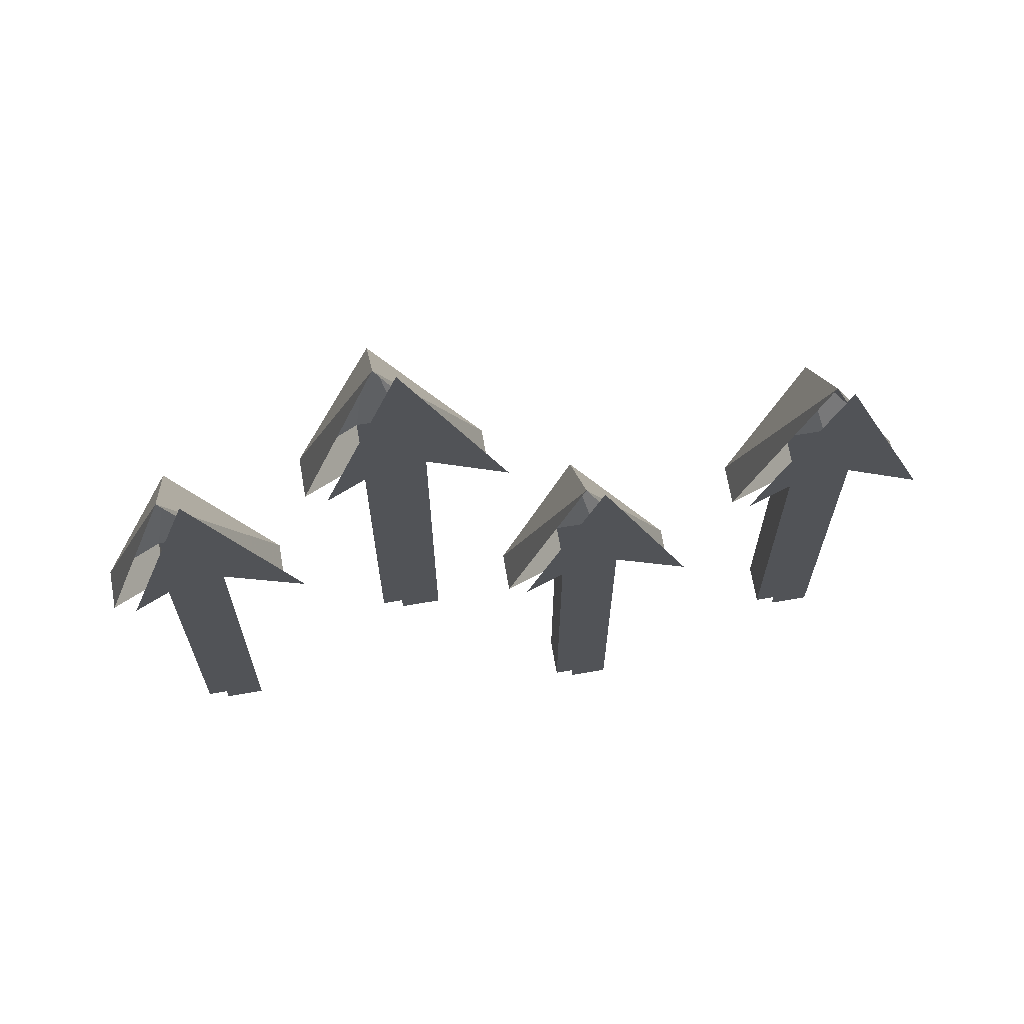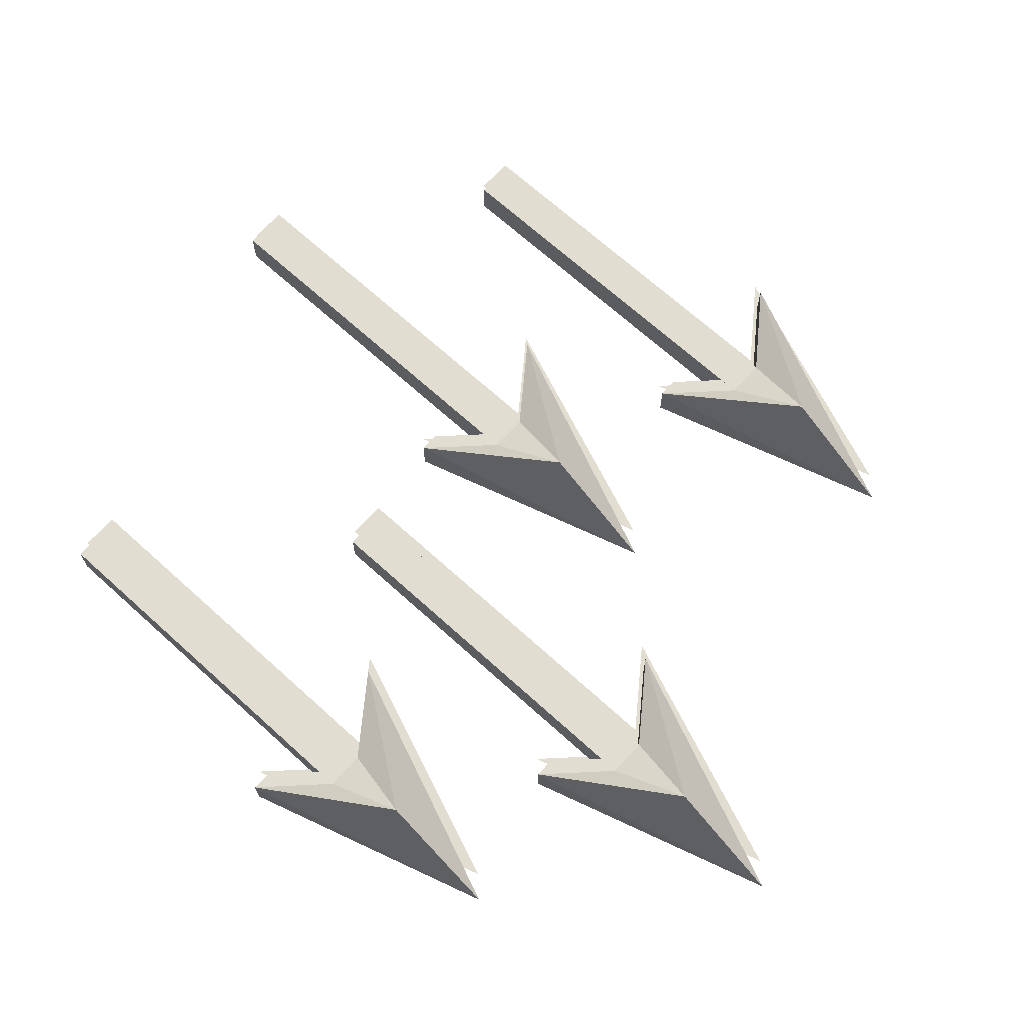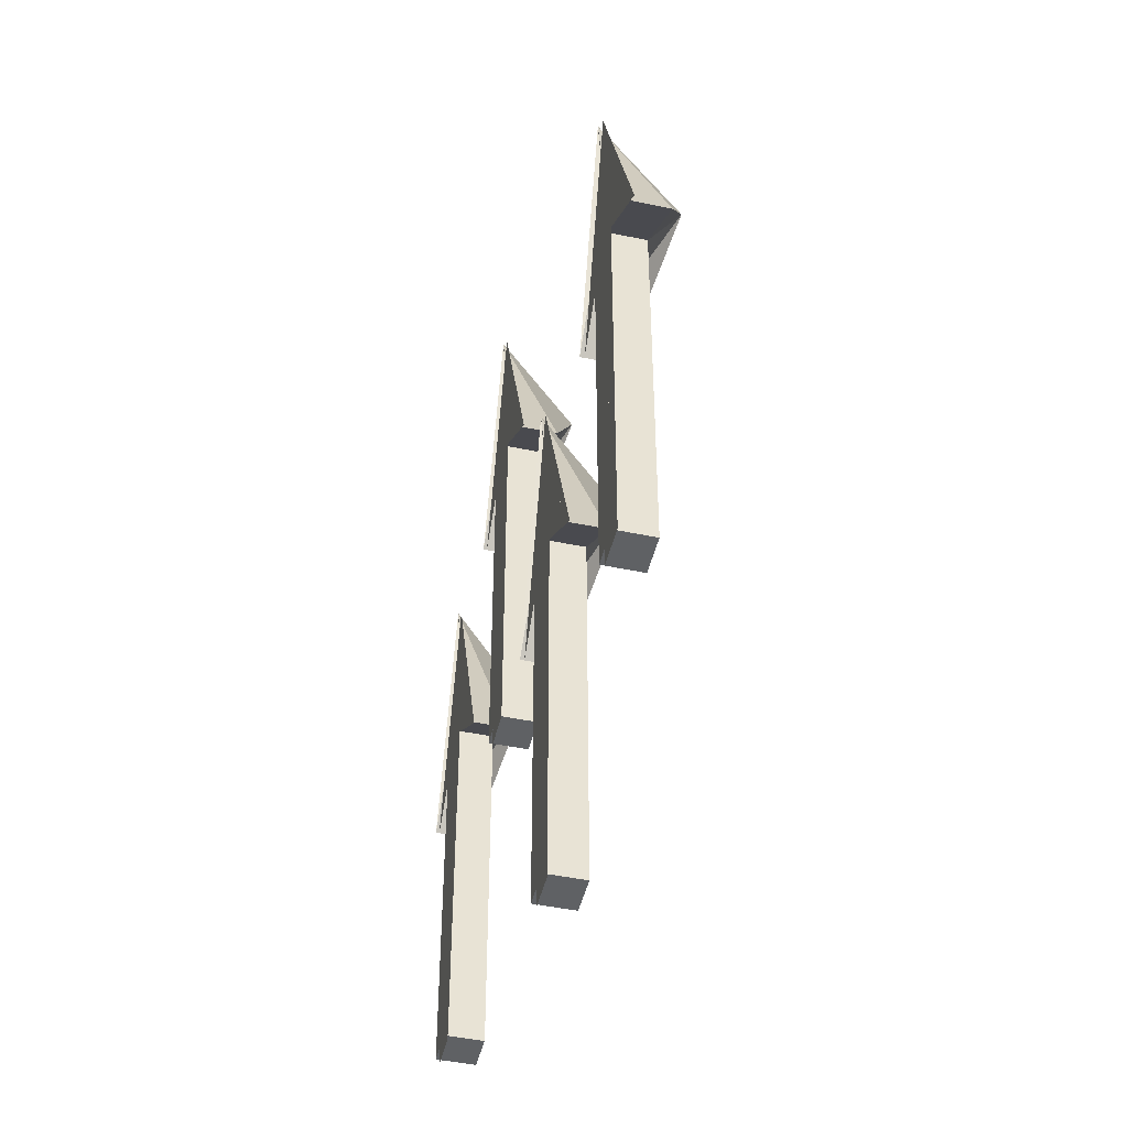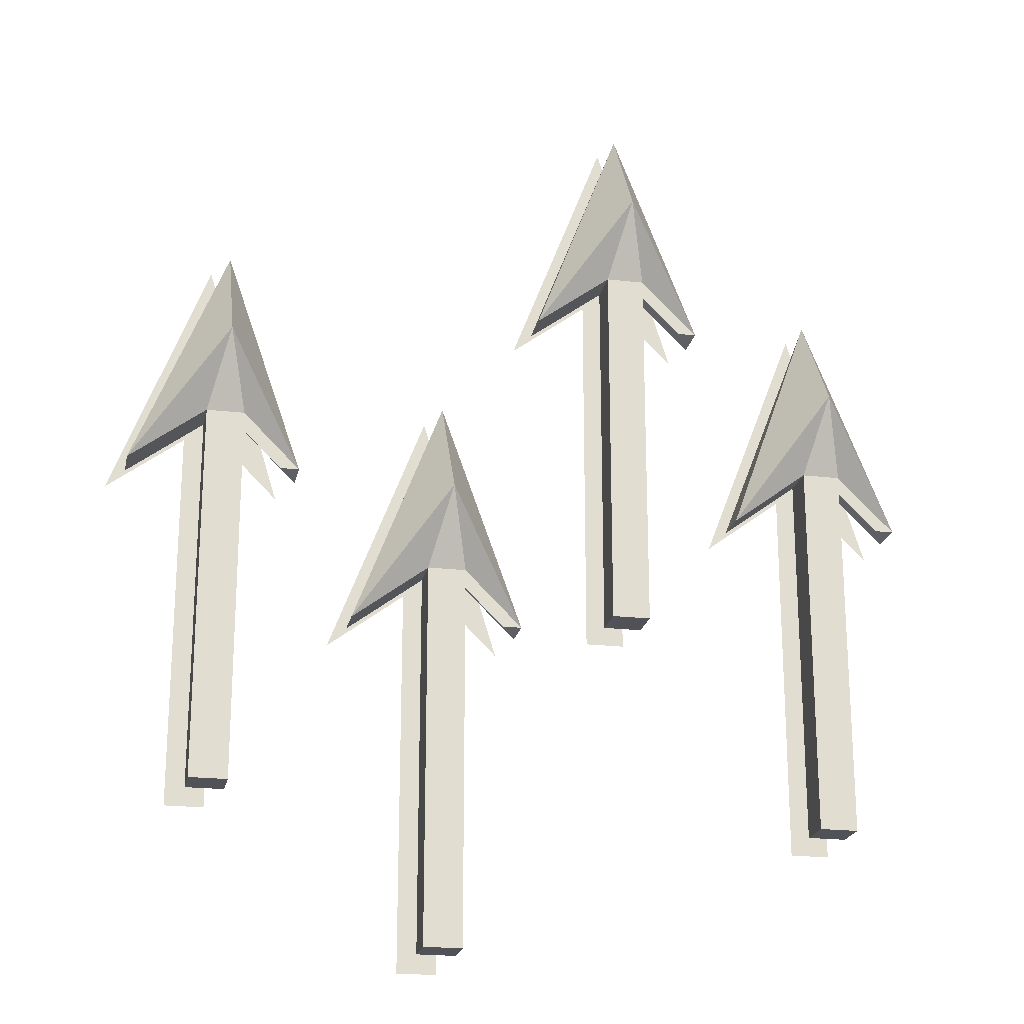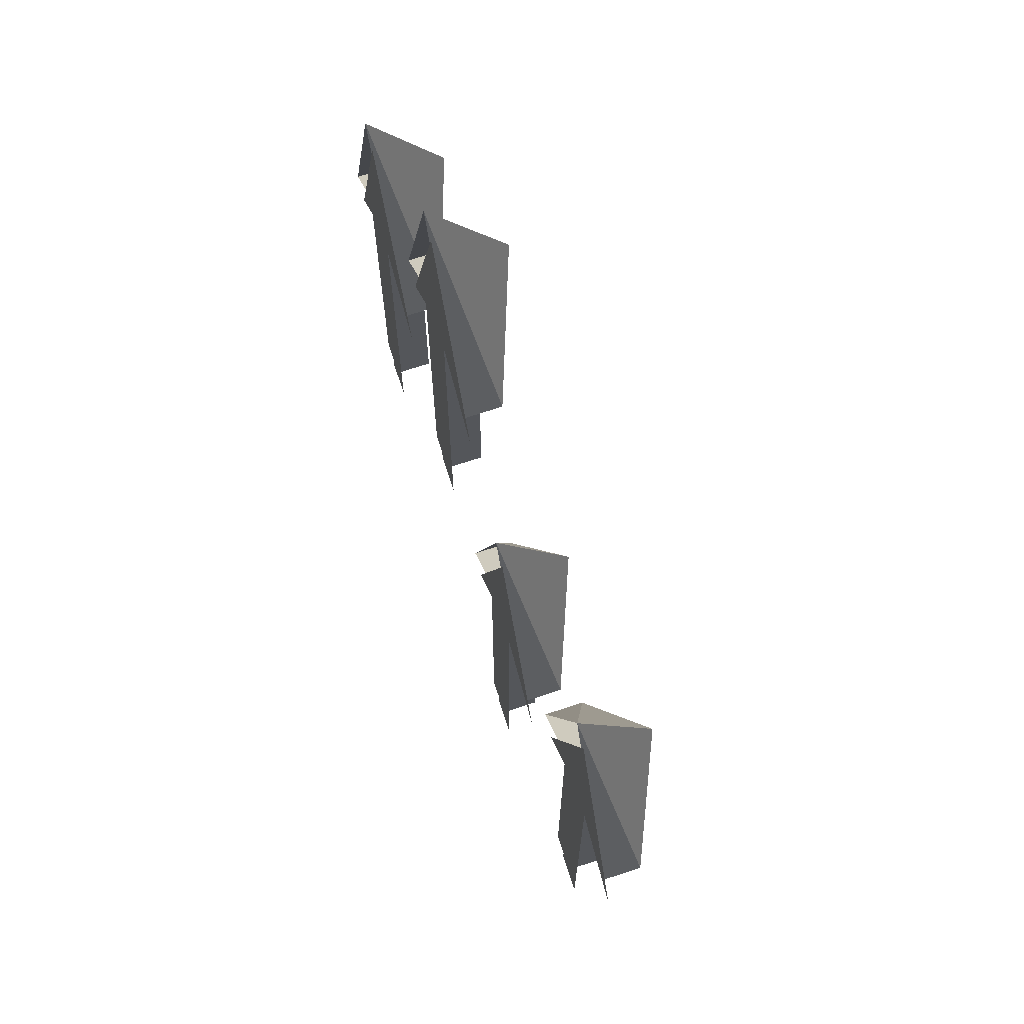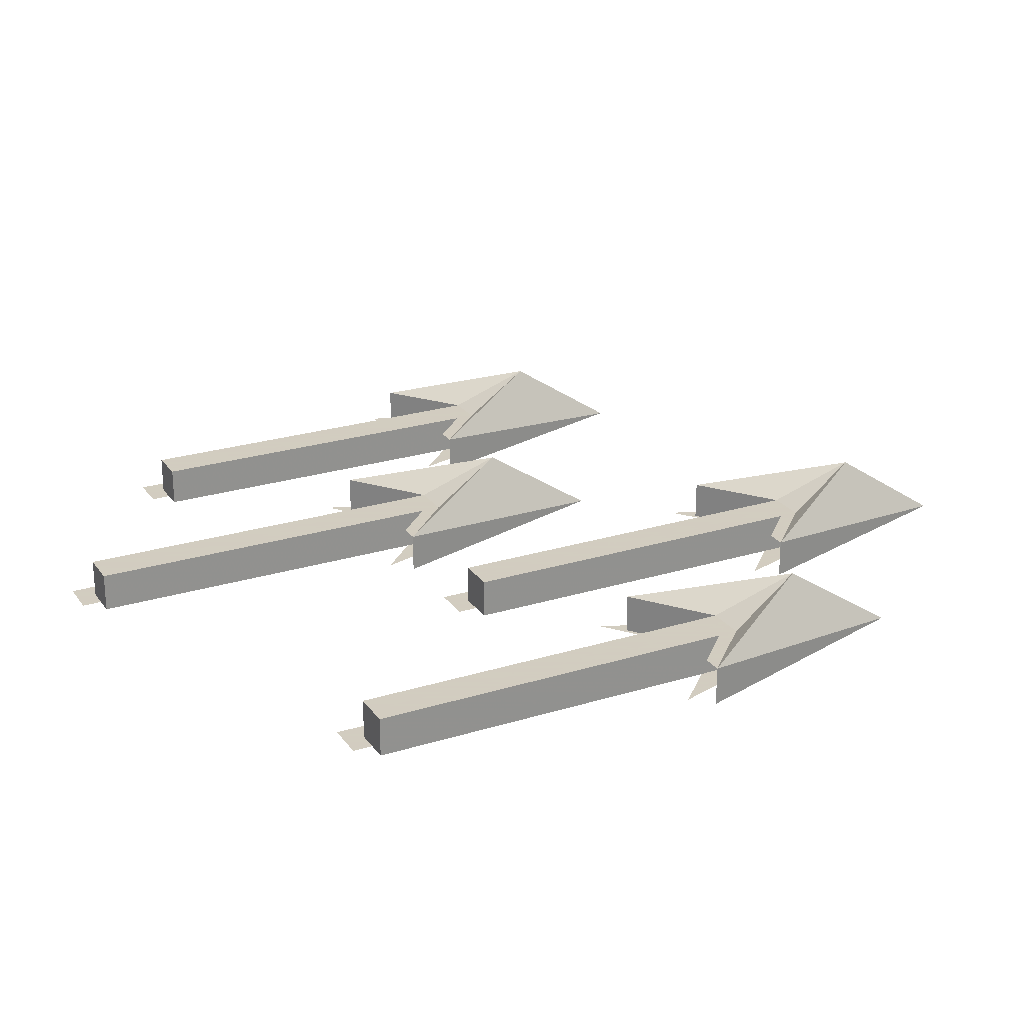
<metadata>
{"format":"obj","ext":"obj","renderer":"f3d","projection":"perspective","resolution":1024,"background":"white","views":[{"elev":68.5,"azim":-9.7,"up":"+Z"},{"elev":68.5,"azim":-47.7,"up":"+Y"},{"elev":-46.7,"azim":76.6,"up":"+Z"},{"elev":-21.5,"azim":168.3,"up":"+Z"},{"elev":70.5,"azim":71.7,"up":"+Z"},{"elev":24.3,"azim":-117.0,"up":"+Y"}]}
</metadata>
<code>
v -0.1719 0 0.1953
v -0.1406 0 0.25
v -0.1406 0 0.2969
v -0.1016 0 0.1953
v -0.1328 0 0.2188
v -0.1484 0 0.2188
v -0.1484 0 0.0625
v -0.1328 0 0.0625
v -0.1484 0 0.3047
v -0.1484 0.03125 0.2578
v -0.1094 0.01562 0.2031
v -0.1094 0 0.2031
v -0.1406 0.01562 0.2266
v -0.1406 0 0.2266
v -0.1406 0.01562 0.07031
v -0.1406 0 0.07031
v -0.1562 0 0.2266
v -0.1562 0 0.07031
v -0.1562 0.01562 0.2266
v -0.1797 0.01562 0.2031
v -0.1797 0 0.2031
v -0.1562 0.01562 0.07031
v -0.1484 0.01562 0.07031
v -0.1484 0.01562 0.2266
v -0.1719 0.01562 0.2031
v -0.08594 0 0.2812
v -0.05469 0 0.3359
v -0.05469 0 0.3828
v -0.01562 0 0.2812
v -0.04688 0 0.3047
v -0.0625 0 0.3047
v -0.0625 0 0.1484
v -0.04688 0 0.1484
v -0.0625 0 0.3906
v -0.0625 0.03125 0.3438
v -0.02344 0.01562 0.2891
v -0.02344 0 0.2891
v -0.05469 0.01562 0.3125
v -0.05469 0 0.3125
v -0.05469 0.01562 0.1562
v -0.05469 0 0.1562
v -0.07031 0 0.3125
v -0.07031 0 0.1562
v -0.07031 0.01562 0.3125
v -0.09375 0.01562 0.2891
v -0.09375 0 0.2891
v -0.07031 0.01562 0.1562
v -0.0625 0.01562 0.1562
v -0.0625 0.01562 0.3125
v -0.08594 0.01562 0.2891
v -0.007812 0 0.1406
v 0.02344 0 0.1953
v 0.02344 0 0.2422
v 0.0625 0 0.1406
v 0.03125 0 0.1641
v 0.01562 0 0.1641
v 0.01562 0 0.007812
v 0.03125 0 0.007812
v 0.01562 0 0.25
v 0.01562 0.03125 0.2031
v 0.05469 0.01562 0.1484
v 0.05469 0 0.1484
v 0.02344 0.01562 0.1719
v 0.02344 0 0.1719
v 0.02344 0.01562 0.01562
v 0.02344 0 0.01562
v 0.007812 0 0.1719
v 0.007812 0 0.01562
v 0.007812 0.01562 0.1719
v -0.01562 0.01562 0.1484
v -0.01562 0 0.1484
v 0.007812 0.01562 0.01562
v 0.01562 0.01562 0.01562
v 0.01562 0.01562 0.1719
v -0.007812 0.01562 0.1484
v 0.08594 0 0.2031
v 0.1172 0 0.2578
v 0.1172 0 0.3047
v 0.1562 0 0.2031
v 0.125 0 0.2266
v 0.1094 0 0.2266
v 0.1094 0 0.07031
v 0.125 0 0.07031
v 0.1094 0 0.3125
v 0.1094 0.03125 0.2656
v 0.1484 0.01562 0.2109
v 0.1484 0 0.2109
v 0.1172 0.01562 0.2344
v 0.1172 0 0.2344
v 0.1172 0.01562 0.07812
v 0.1172 0 0.07812
v 0.1016 0 0.2344
v 0.1016 0 0.07812
v 0.1016 0.01562 0.2344
v 0.07812 0.01562 0.2109
v 0.07812 0 0.2109
v 0.1016 0.01562 0.07812
v 0.1094 0.01562 0.07812
v 0.1094 0.01562 0.2344
v 0.08594 0.01562 0.2109
f 1 2 3
f 3 2 4
f 4 2 5
f 5 2 6
f 5 6 7
f 5 7 8
f 1 6 2
f 9 10 11
f 9 11 12
f 12 11 13
f 12 13 14
f 14 13 15
f 14 15 16
f 14 16 17
f 17 16 18
f 17 18 19
f 17 19 20
f 17 20 21
f 21 20 9
f 9 20 10
f 10 20 19
f 10 19 13
f 10 13 11
f 22 15 13
f 22 13 19
f 22 19 18
f 22 18 15
f 15 18 16
f 22 23 24
f 22 24 19
f 19 24 25
f 19 25 20
f 20 25 9
f 20 9 9
f 26 27 28
f 28 27 29
f 29 27 30
f 30 27 31
f 30 31 32
f 30 32 33
f 26 31 27
f 34 35 36
f 34 36 37
f 37 36 38
f 37 38 39
f 39 38 40
f 39 40 41
f 39 41 42
f 42 41 43
f 42 43 44
f 42 44 45
f 42 45 46
f 46 45 34
f 34 45 35
f 35 45 44
f 35 44 38
f 35 38 36
f 47 40 38
f 47 38 44
f 47 44 43
f 47 43 40
f 40 43 41
f 47 48 49
f 47 49 44
f 44 49 50
f 44 50 45
f 45 50 34
f 45 34 34
f 51 52 53
f 53 52 54
f 54 52 55
f 55 52 56
f 55 56 57
f 55 57 58
f 51 56 52
f 59 60 61
f 59 61 62
f 62 61 63
f 62 63 64
f 64 63 65
f 64 65 66
f 64 66 67
f 67 66 68
f 67 68 69
f 67 69 70
f 67 70 71
f 71 70 59
f 59 70 60
f 60 70 69
f 60 69 63
f 60 63 61
f 72 65 63
f 72 63 69
f 72 69 68
f 72 68 65
f 65 68 66
f 72 73 74
f 72 74 69
f 69 74 75
f 69 75 70
f 70 75 59
f 70 59 59
f 76 77 78
f 78 77 79
f 79 77 80
f 80 77 81
f 80 81 82
f 80 82 83
f 76 81 77
f 84 85 86
f 84 86 87
f 87 86 88
f 87 88 89
f 89 88 90
f 89 90 91
f 89 91 92
f 92 91 93
f 92 93 94
f 92 94 95
f 92 95 96
f 96 95 84
f 84 95 85
f 85 95 94
f 85 94 88
f 85 88 86
f 97 90 88
f 97 88 94
f 97 94 93
f 97 93 90
f 90 93 91
f 97 98 99
f 97 99 94
f 94 99 100
f 94 100 95
f 95 100 84
f 95 84 84

</code>
